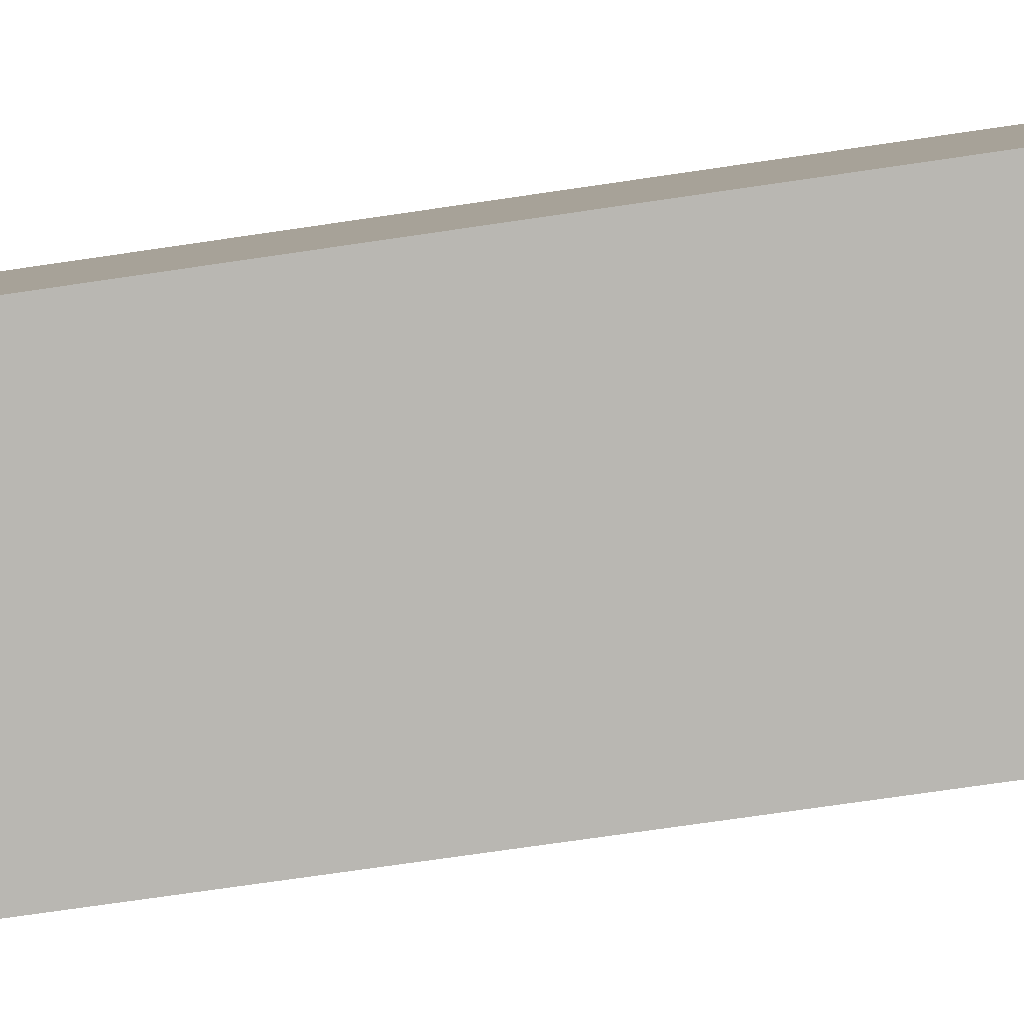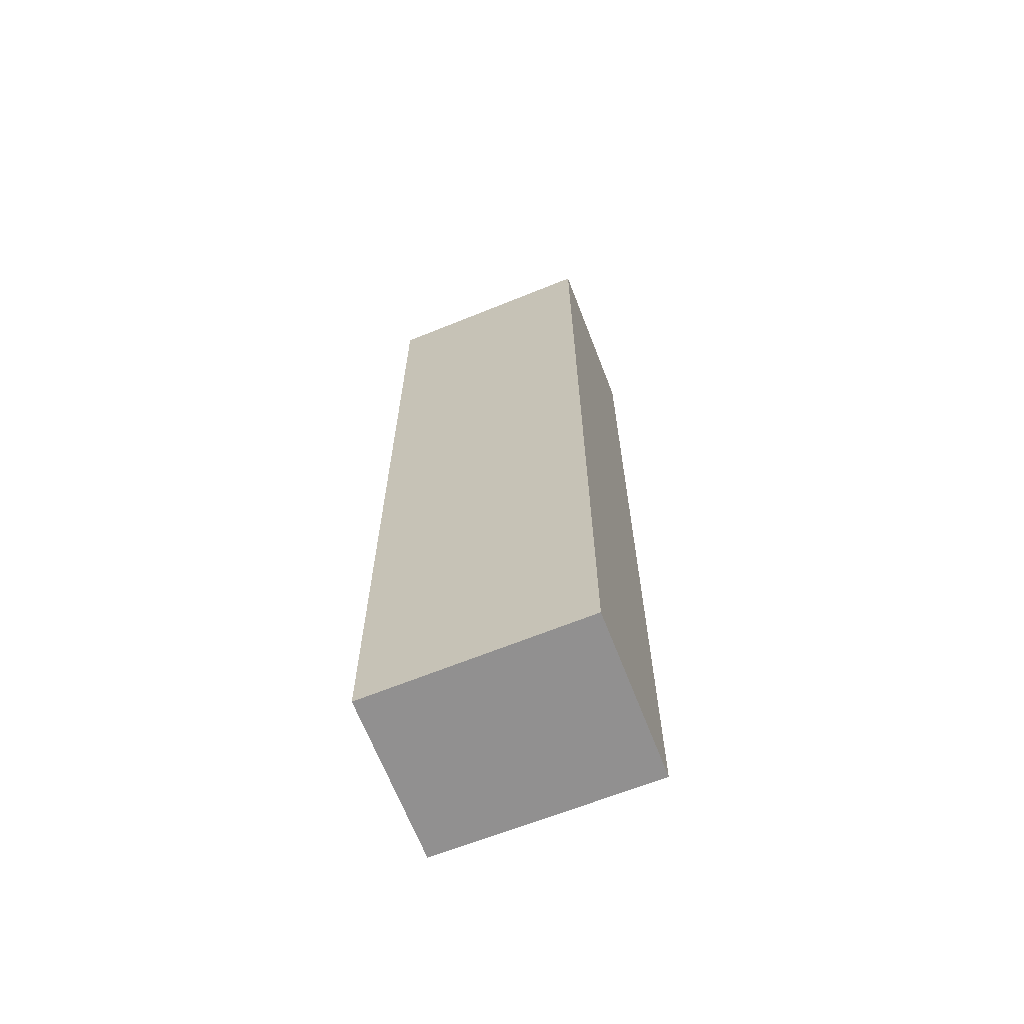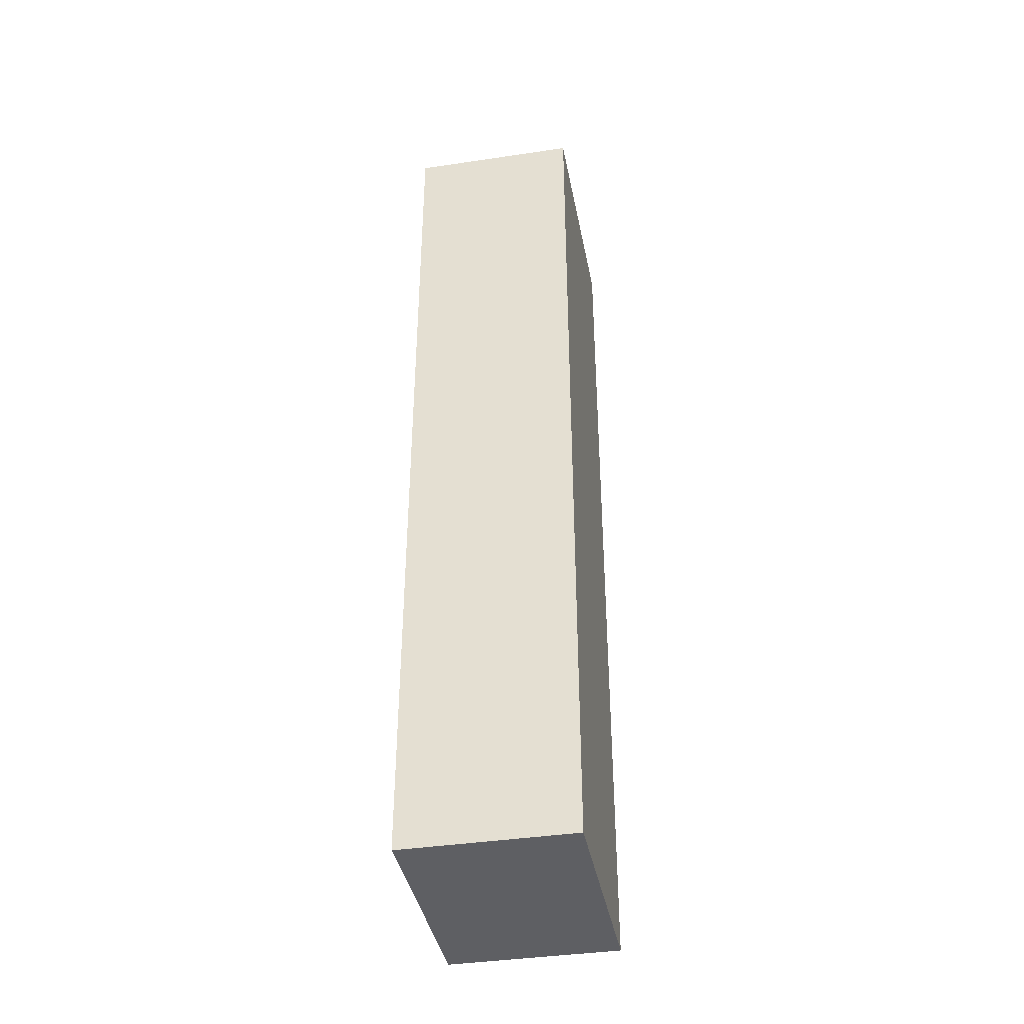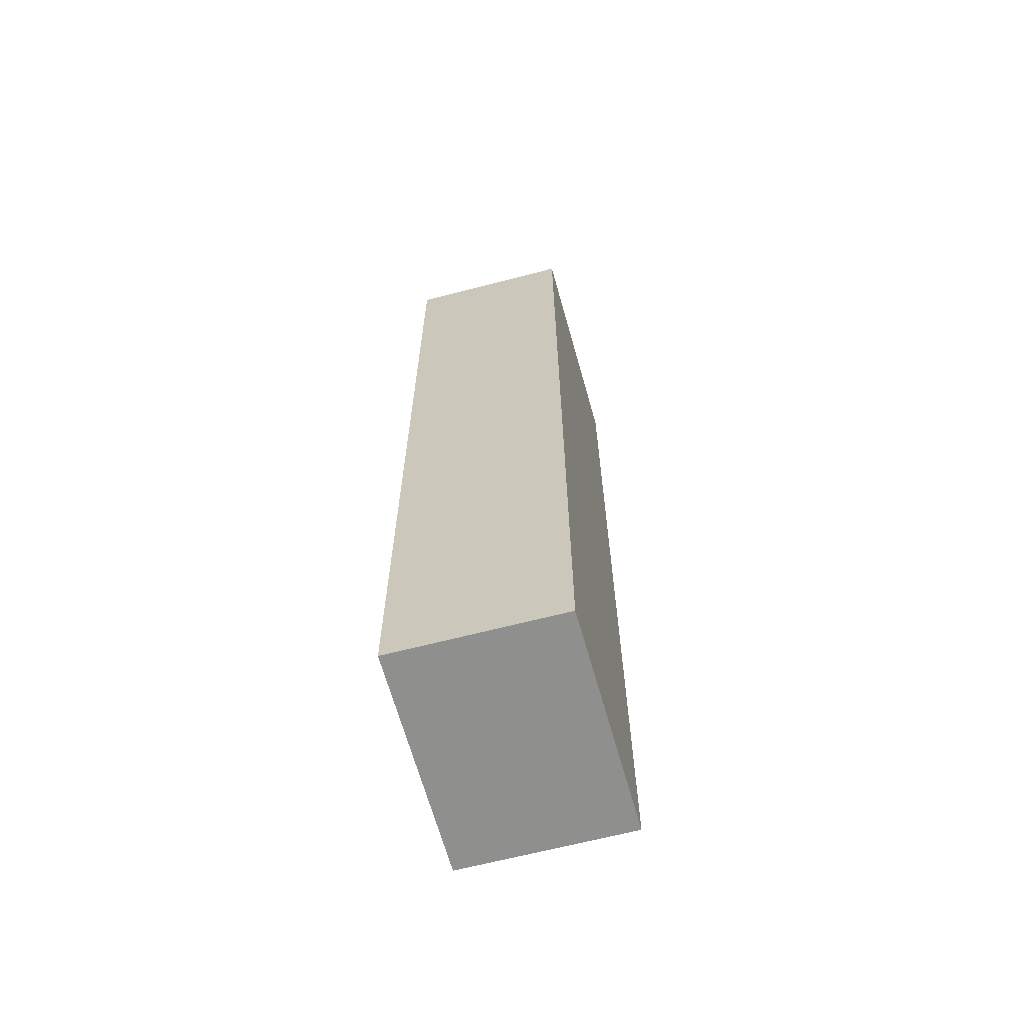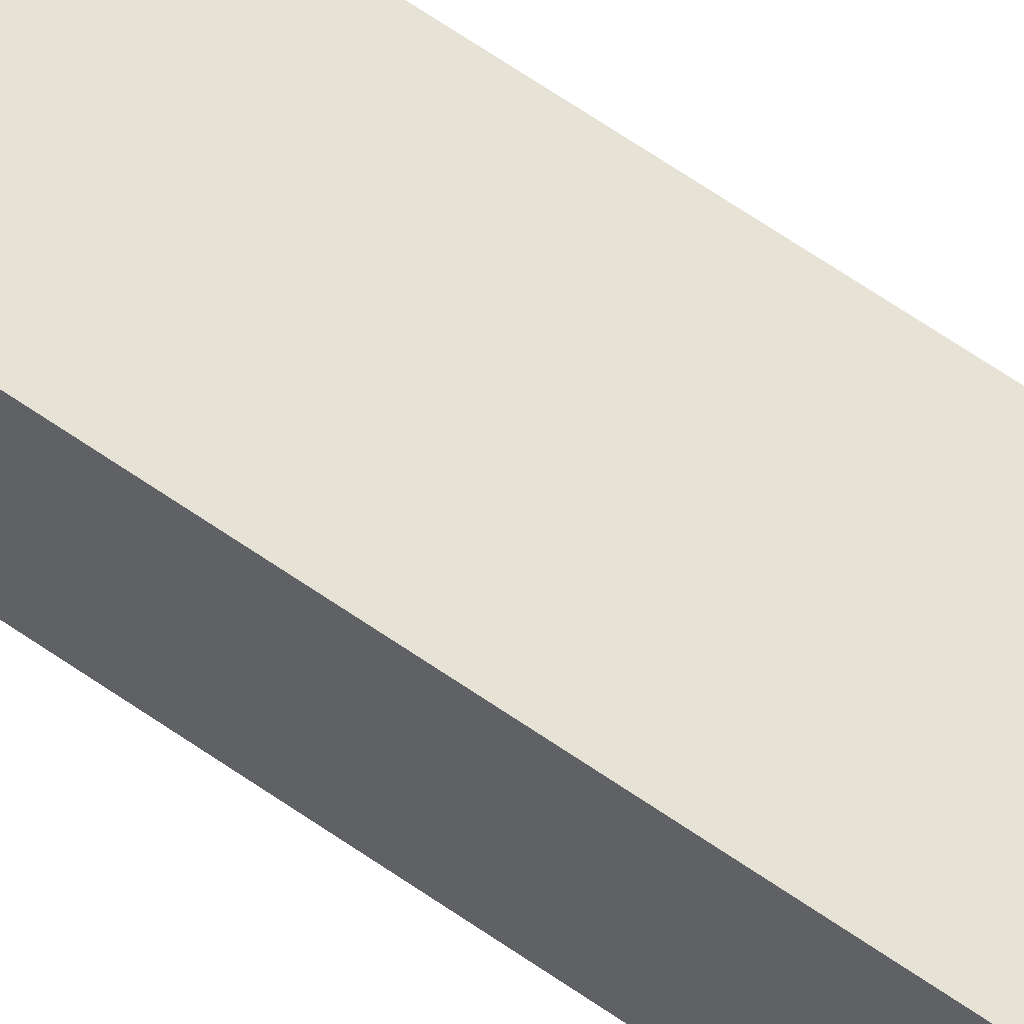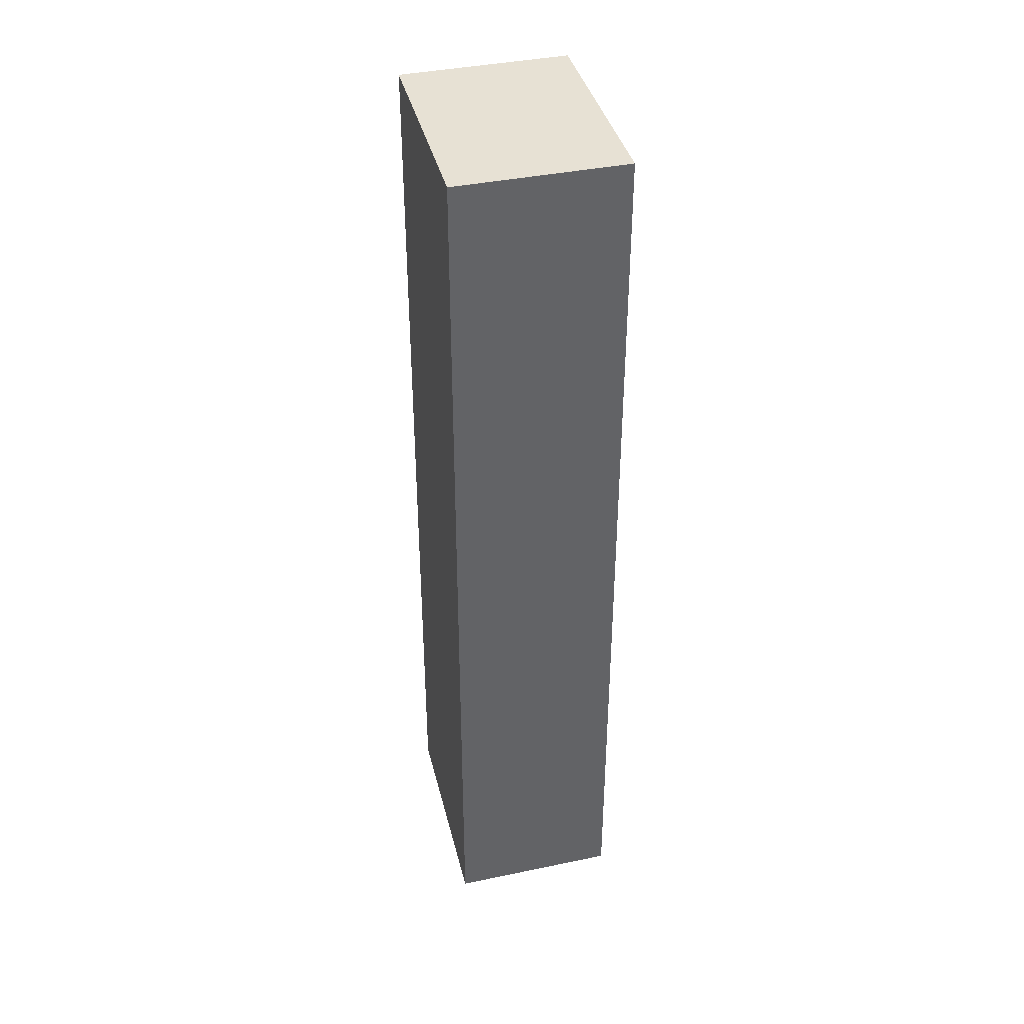
<metadata>
{"format":"obj","ext":"obj","renderer":"f3d","projection":"perspective","resolution":1024,"background":"white","views":[{"elev":-65.0,"azim":-81.2,"up":"+Z"},{"elev":-65.8,"azim":39.5,"up":"+Y"},{"elev":-40.5,"azim":118.7,"up":"+Y"},{"elev":-65.1,"azim":-56.9,"up":"+Y"},{"elev":78.7,"azim":-57.1,"up":"+Z"},{"elev":39.5,"azim":93.8,"up":"+Y"}]}
</metadata>
<code>
v  1.715 7.564 -0.55
v  0.428 7.564 1.283
v  2.145 7.564 0.747
v  0 7.564 4.632e-16
v  2.145 -4.574e-17 0.747
v  1.715 3.368e-17 -0.55
v  0 0 0
v  0.428 -7.856e-17 1.283
g defaultobject
f 1 2 3
f 2 1 4
f 5 1 3
f 1 5 6
f 6 4 1
f 4 6 7
f 7 2 4
f 2 7 8
f 8 3 2
f 3 8 5
f 8 6 5
f 6 8 7

</code>
